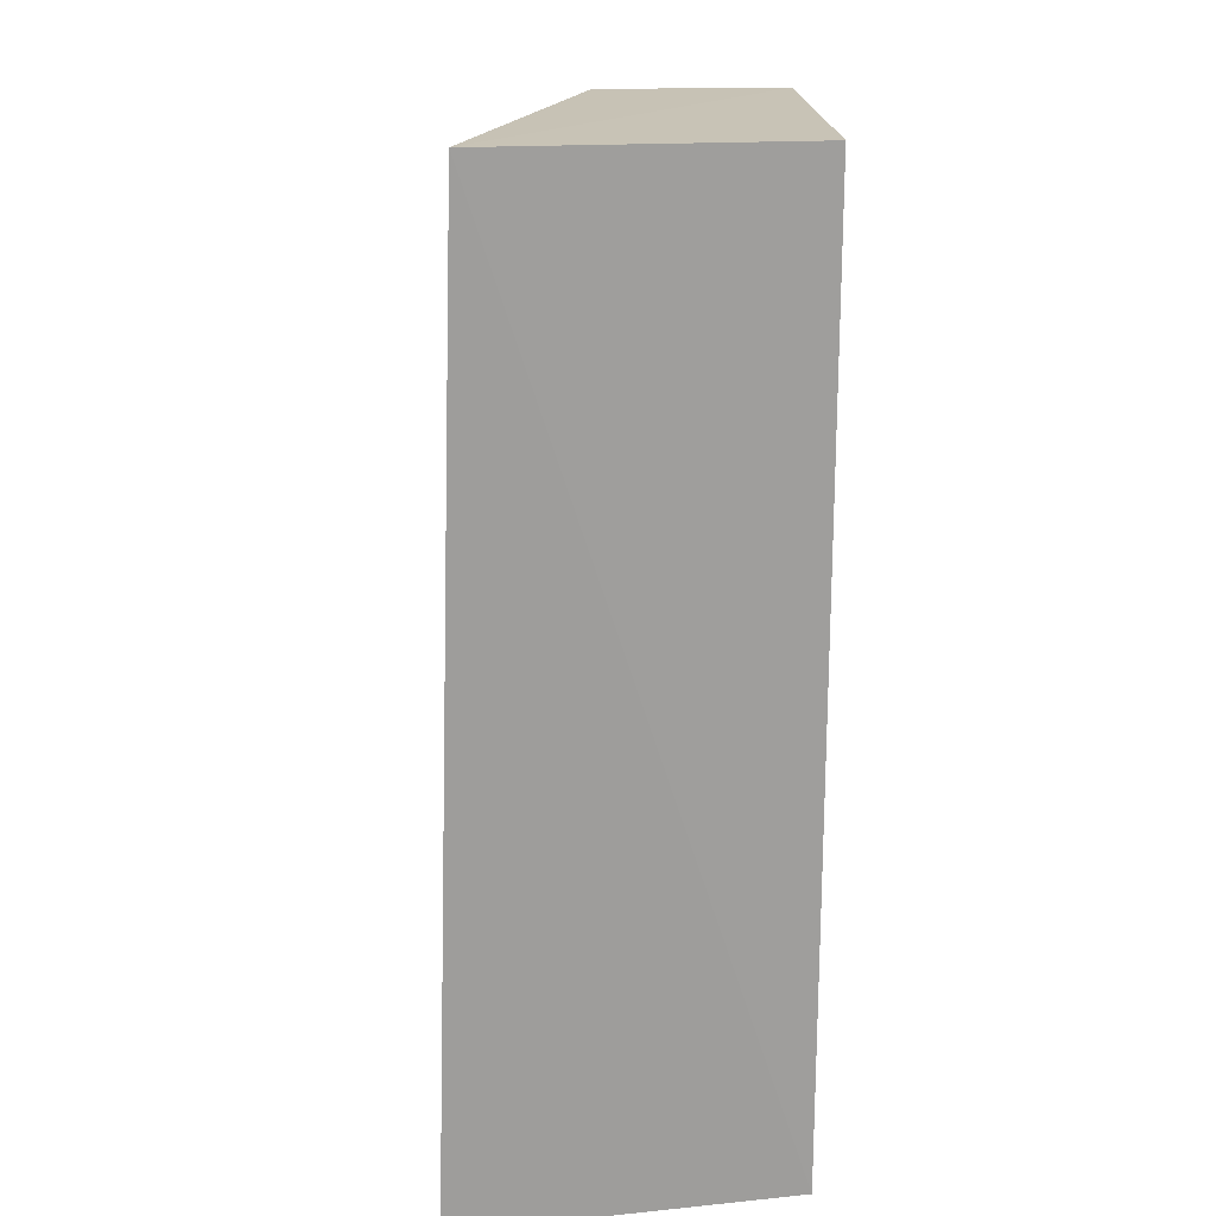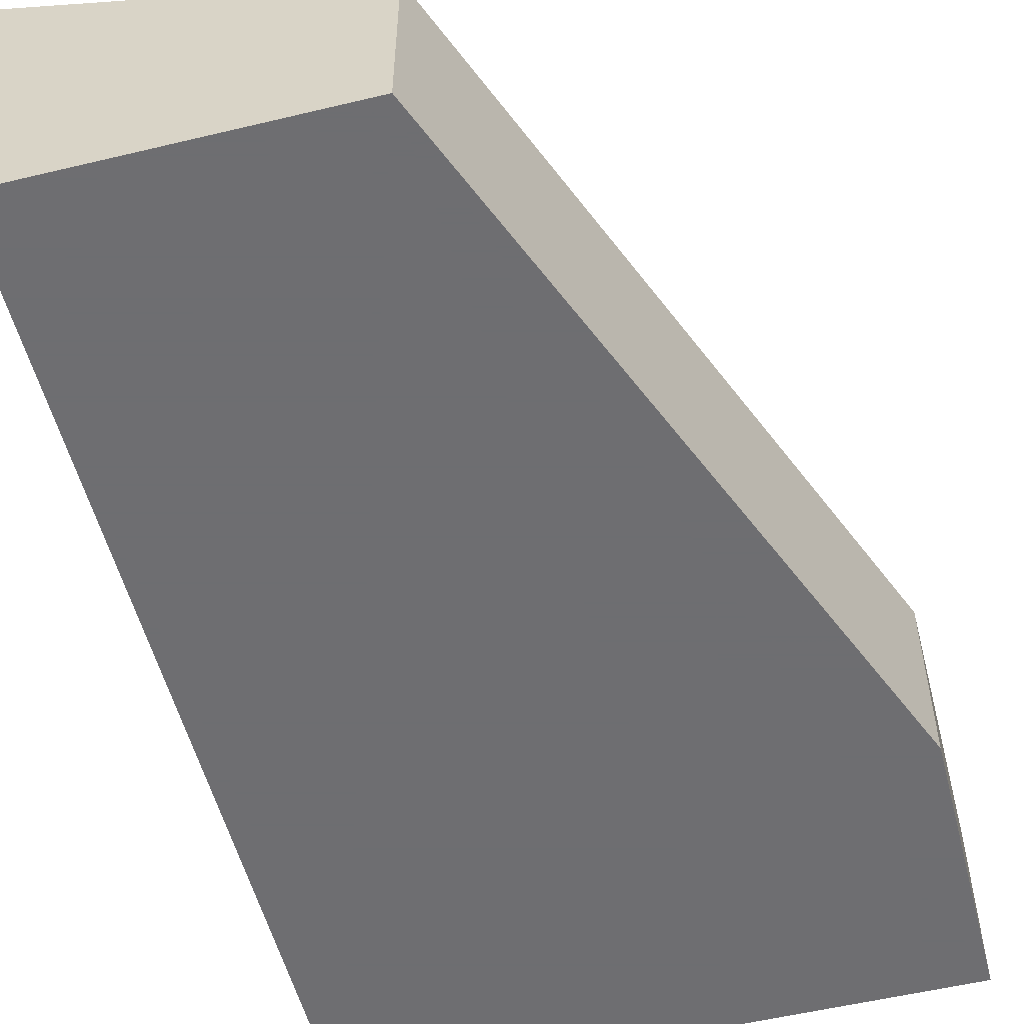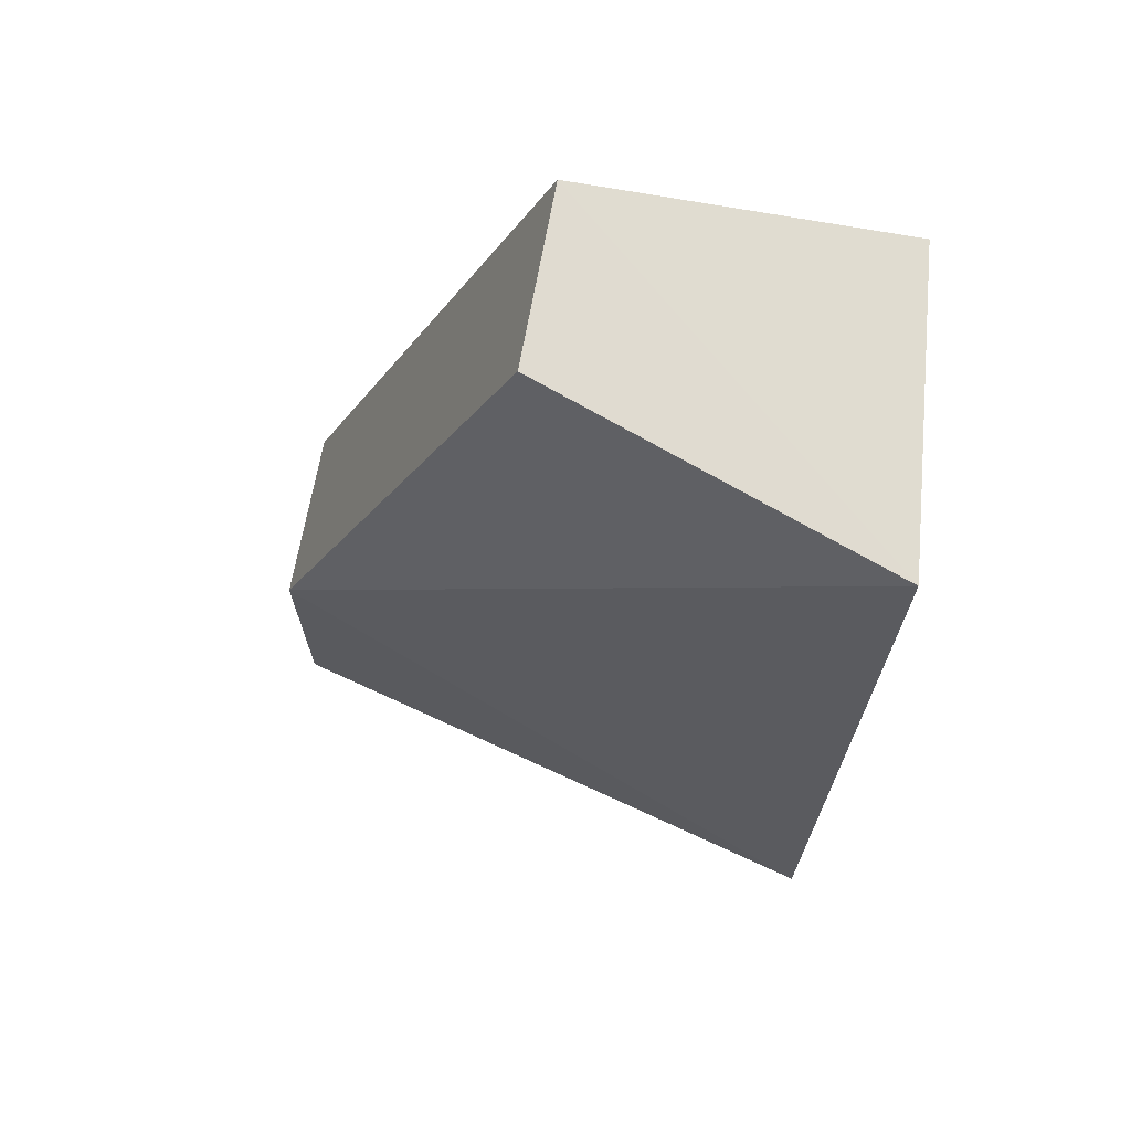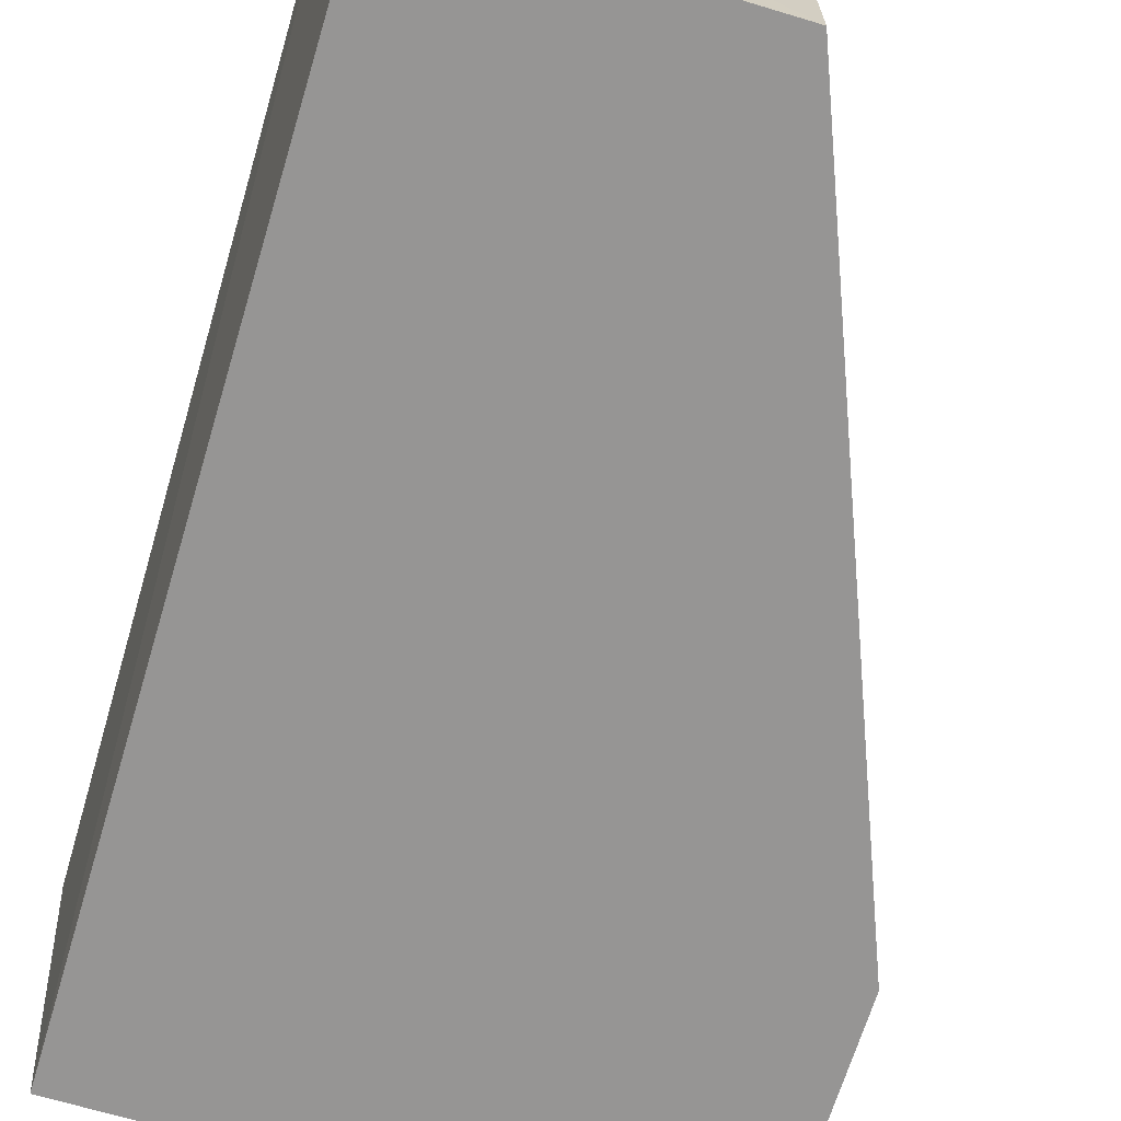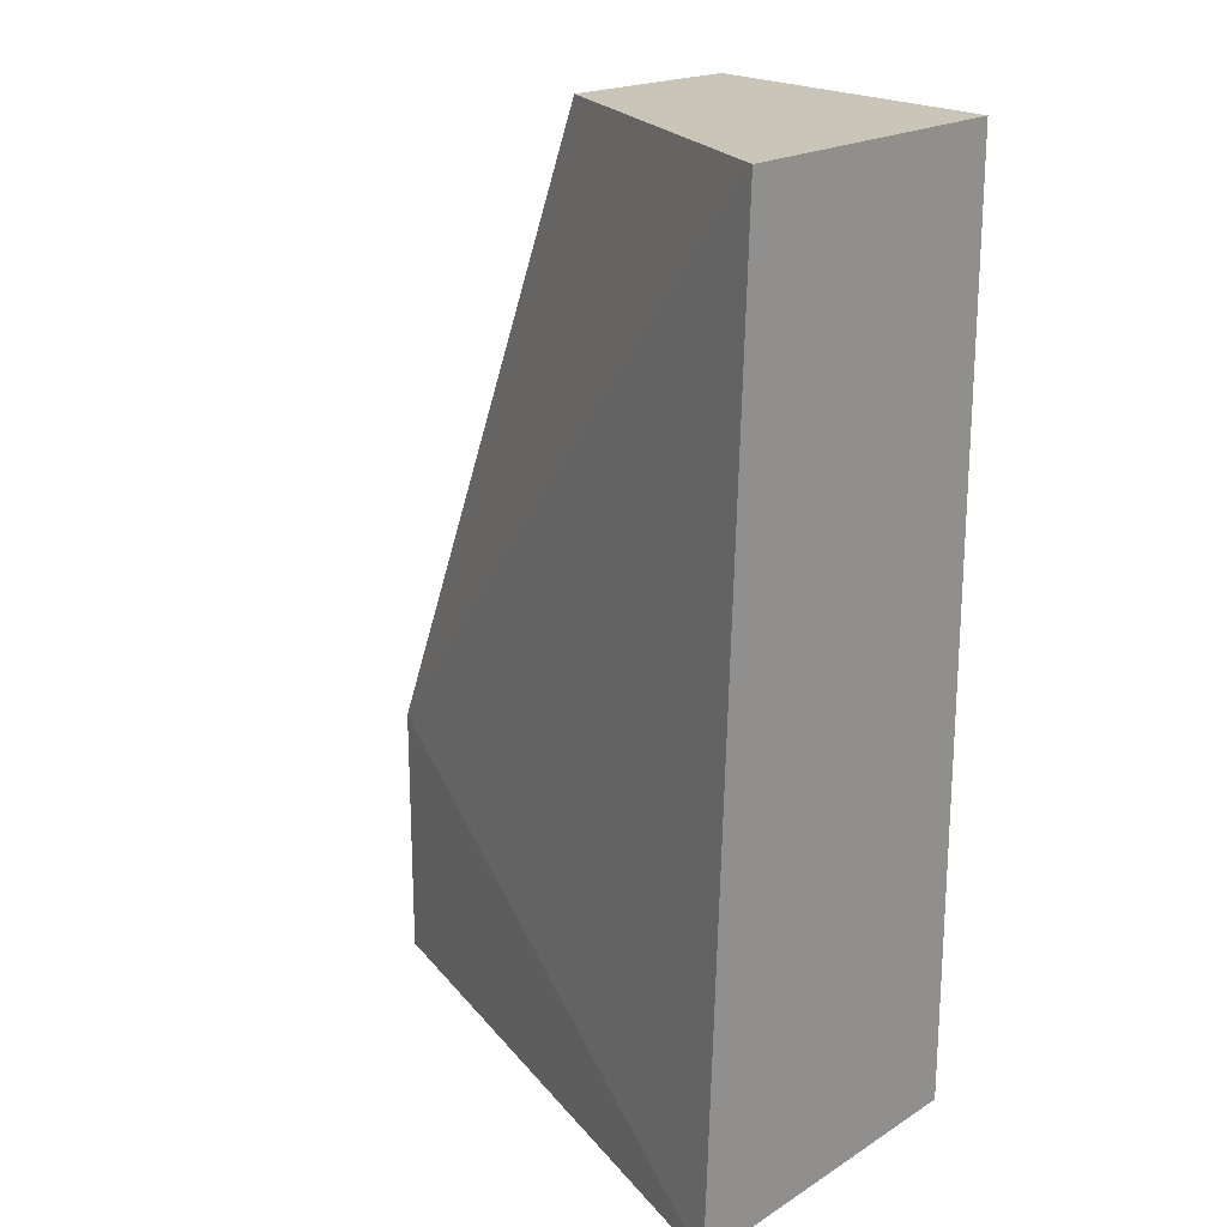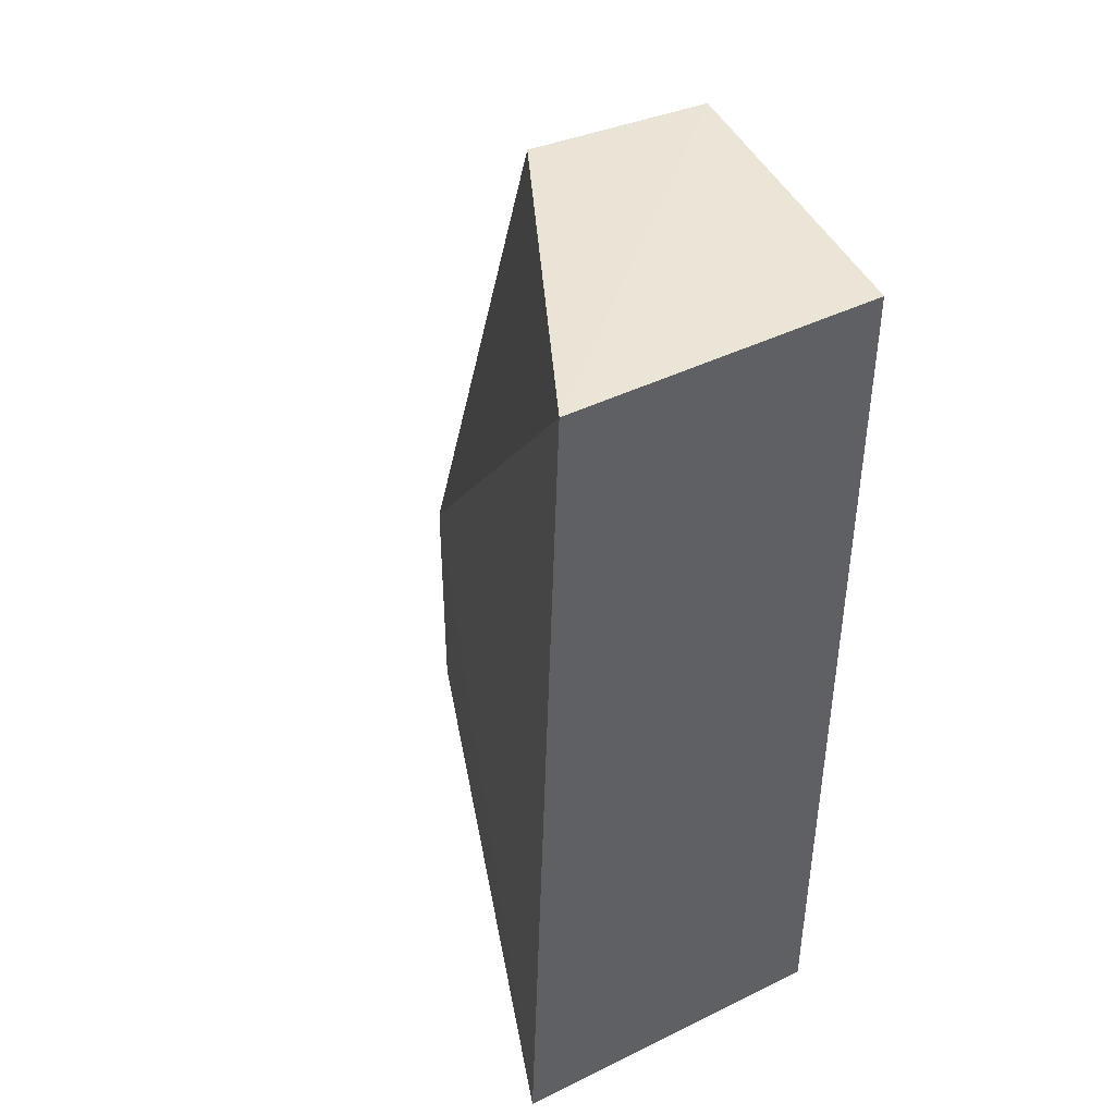
<metadata>
{"format":"obj","ext":"obj","renderer":"f3d","projection":"perspective","resolution":1024,"background":"white","views":[{"elev":19.4,"azim":-93.5,"up":"+Z"},{"elev":-54.4,"azim":14.3,"up":"+Y"},{"elev":70.0,"azim":-169.7,"up":"+Z"},{"elev":-67.6,"azim":-16.8,"up":"+Y"},{"elev":20.9,"azim":-132.2,"up":"+Z"},{"elev":44.3,"azim":-114.6,"up":"+Z"}]}
</metadata>
<code>
v -0.0856 0.3561 0.1734
v 0.005313 0.3561 -0.1448
v 0.005313 0.4167 -0.05385
v -0.2016 0.4593 0.174
v -0.1917 0.3561 -0.1448
v -0.0856 0.4167 0.1734
v 0.005313 0.3561 -0.05385
v -0.1917 0.3561 0.1734
v -0.1997 0.4689 -0.149
v 0.005313 0.4167 -0.1448
f 5 2 1
f 6 1 3
f 6 3 4
f 6 4 1
f 7 1 2
f 7 2 3
f 7 3 1
f 8 5 1
f 8 1 4
f 8 4 5
f 9 2 5
f 9 5 4
f 9 4 3
f 10 9 3
f 10 3 2
f 10 2 9

</code>
